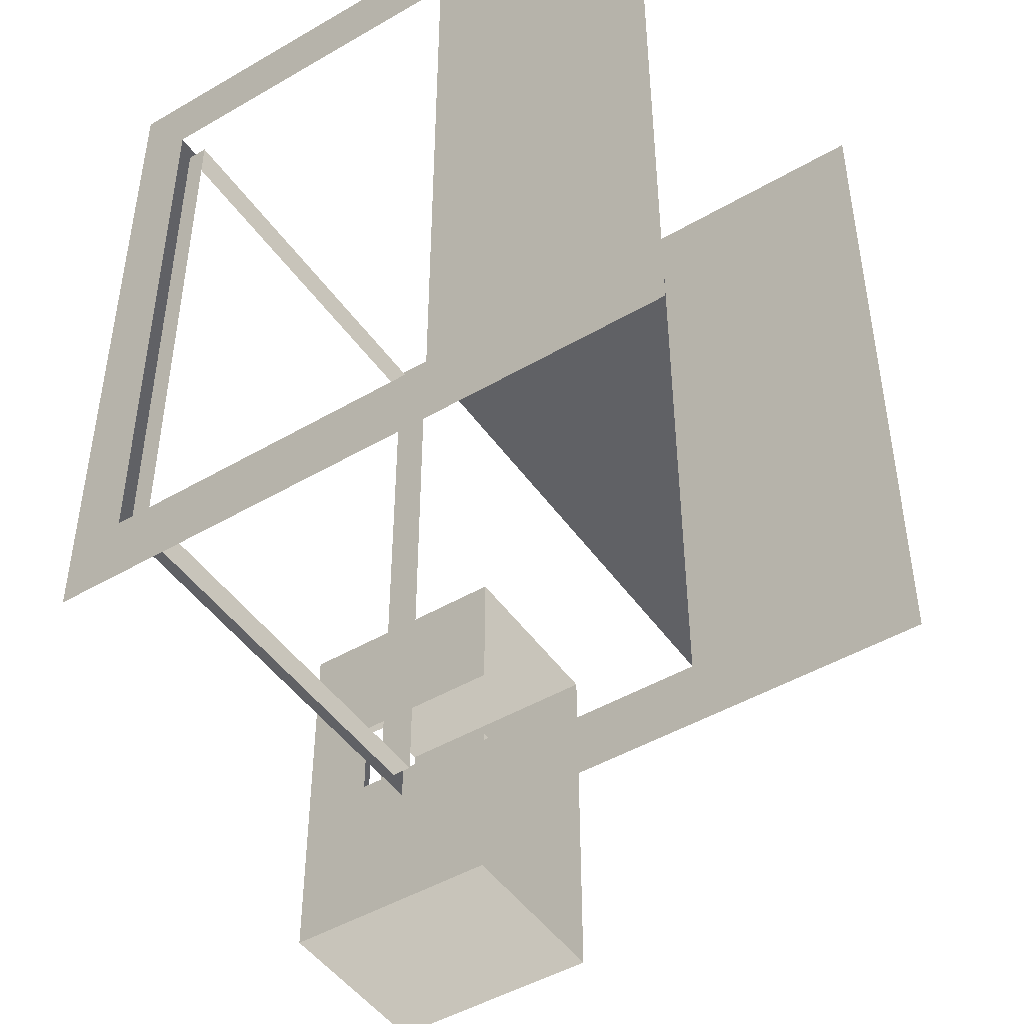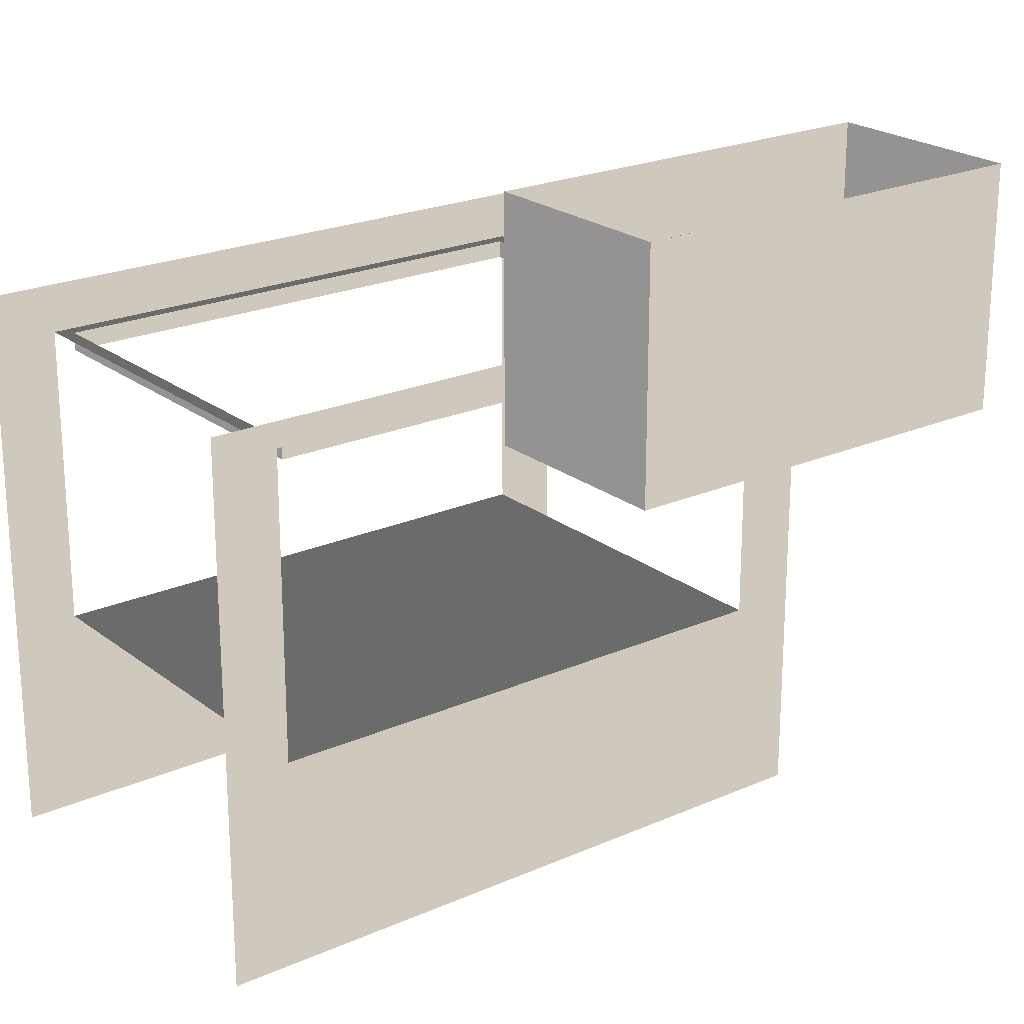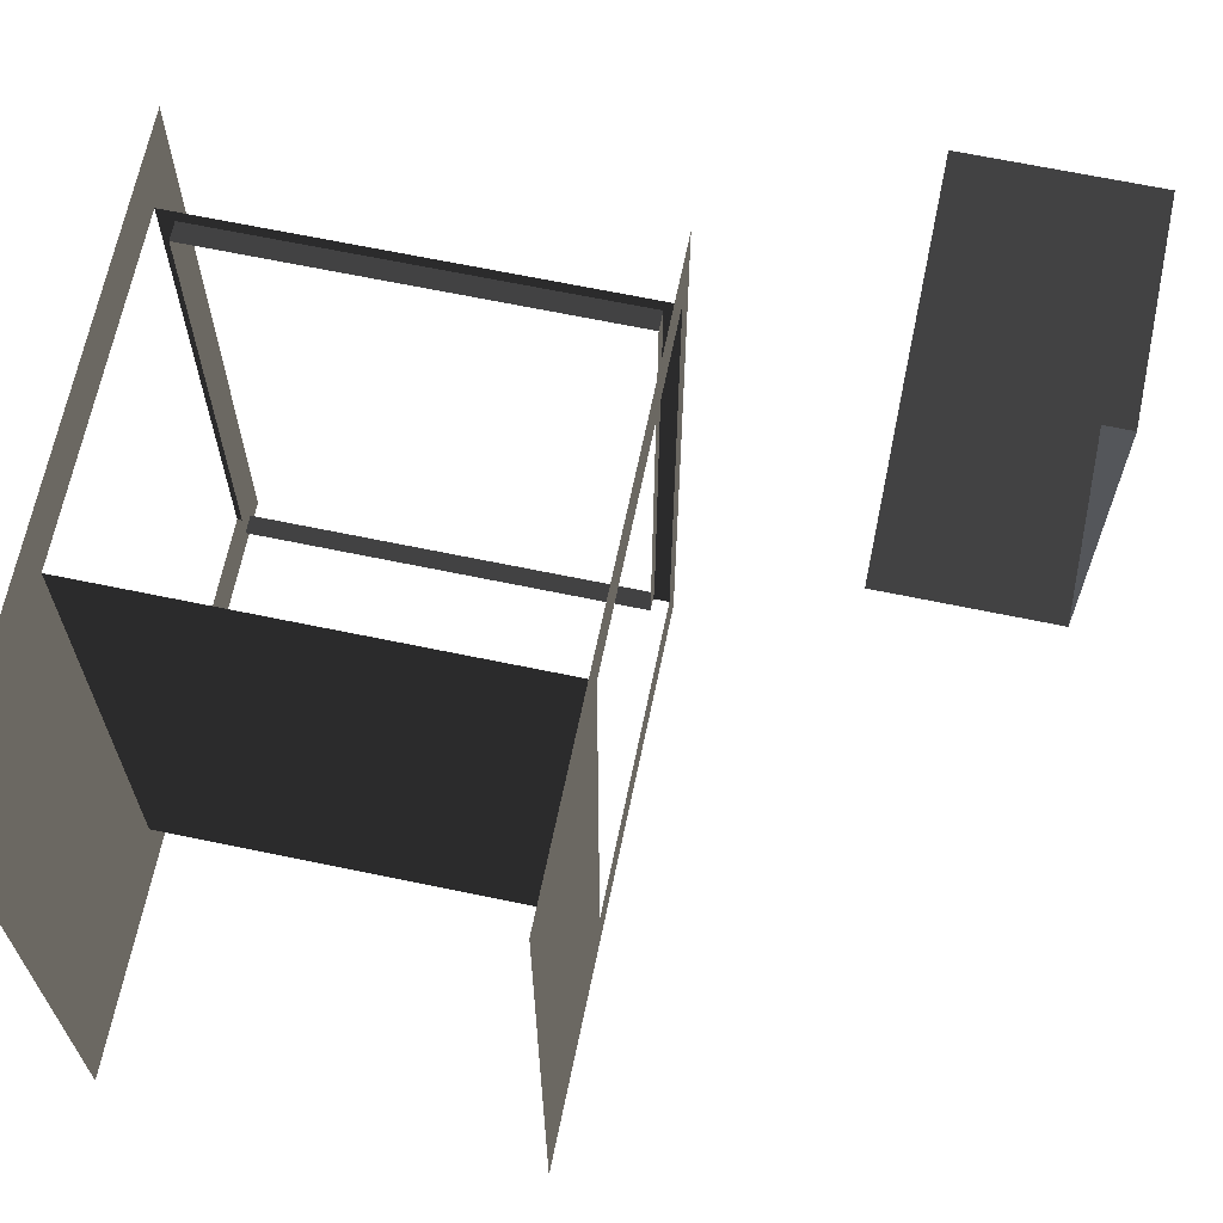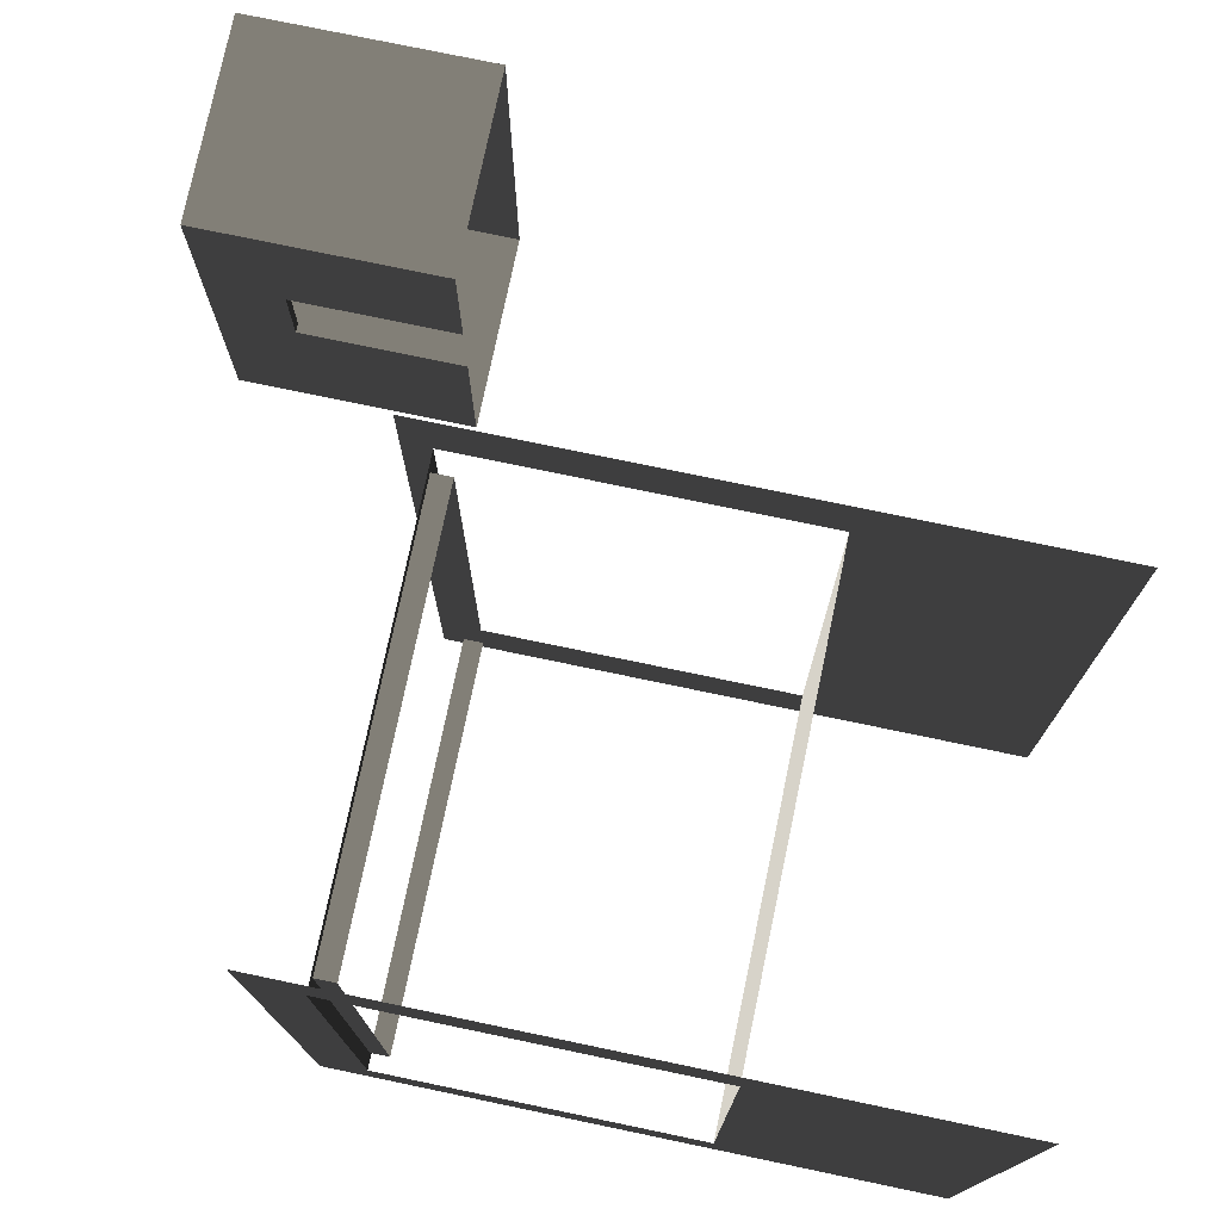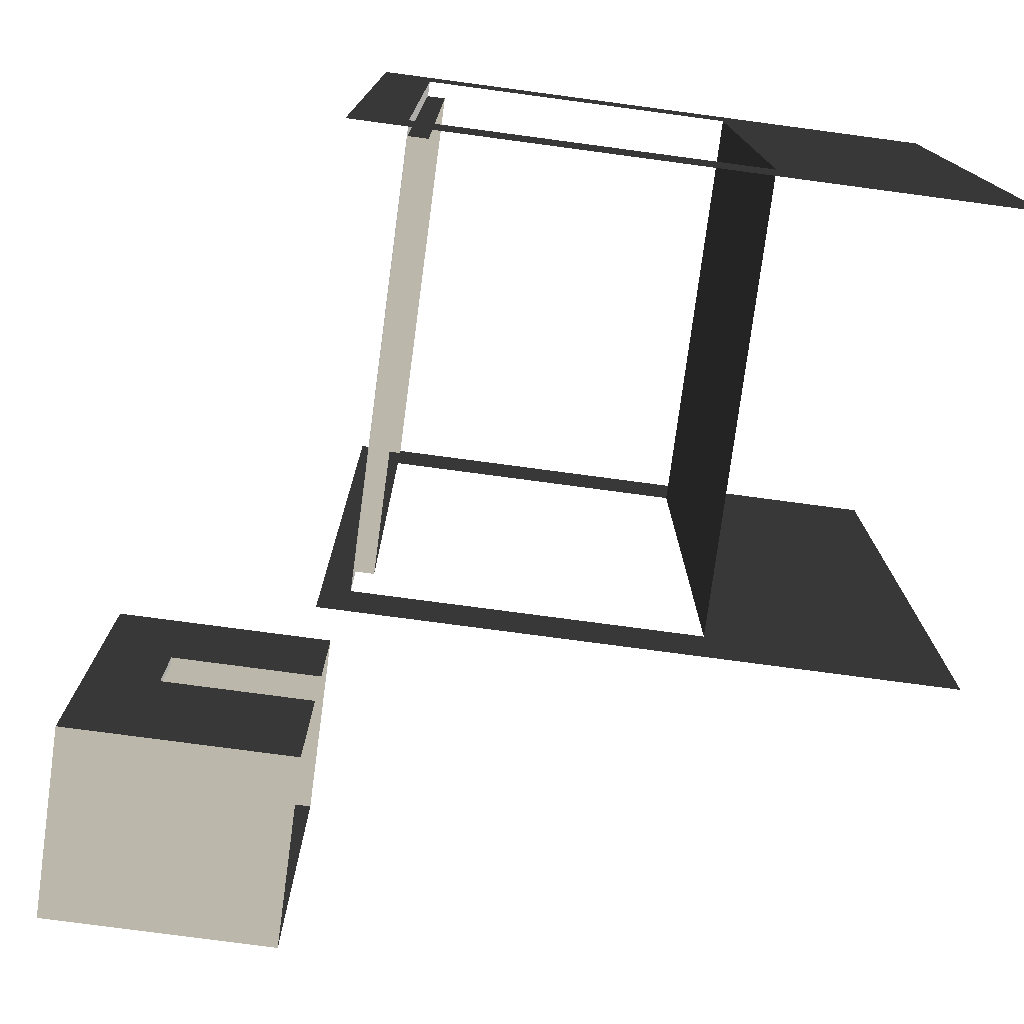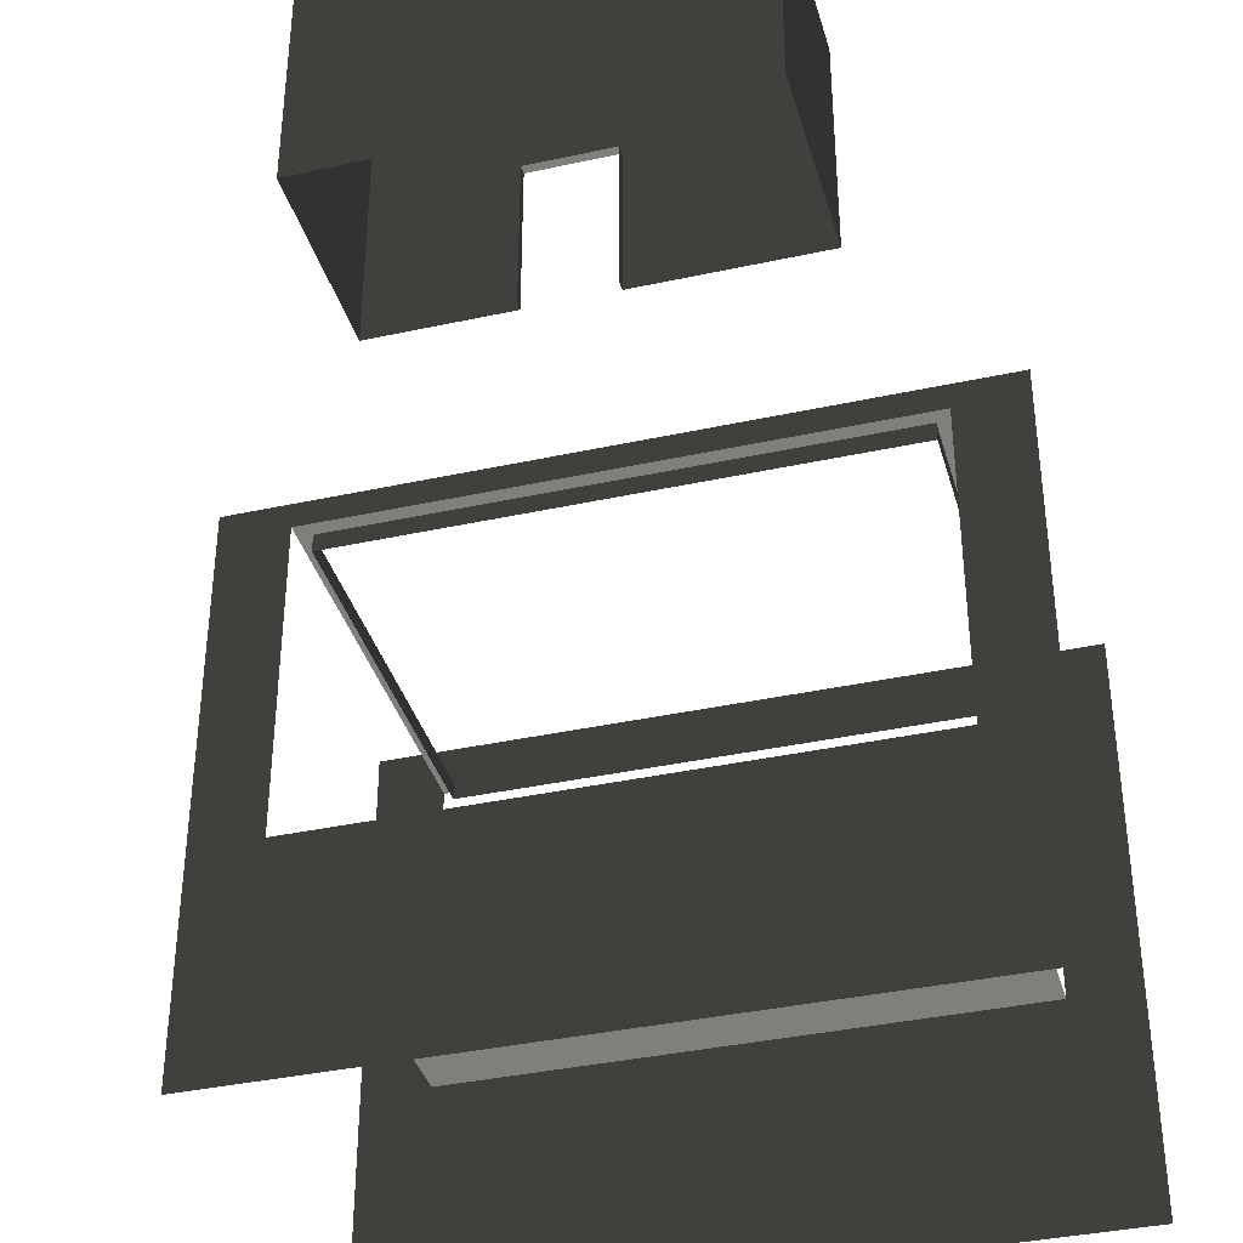
<metadata>
{"format":"obj","ext":"obj","renderer":"f3d","projection":"perspective","resolution":1024,"background":"white","views":[{"elev":-47.4,"azim":123.4,"up":"+Y"},{"elev":22.3,"azim":-127.4,"up":"+Z"},{"elev":66.7,"azim":-168.2,"up":"+Y"},{"elev":76.1,"azim":101.8,"up":"+Y"},{"elev":-77.2,"azim":82.4,"up":"+Y"},{"elev":-37.5,"azim":-74.4,"up":"+Z"}]}
</metadata>
<code>
v -1.996 -0.6572 0.9359
v -1.996 -0.1324 1.392
v -1.996 -0.1324 0.9359
v -1.996 0.1181 1.392
v -1.996 0.52 1.607
v -1.996 -0.6572 1.607
v -1.996 0.1181 0.9359
v -1.996 0.52 0.9359
v -2.555 0.52 0.9359
v -2.555 0.52 1.607
v -2.555 -0.6572 1.607
v -2.555 -0.6572 0.9359
v -1.996 0.52 0.9359
v -1.996 0.52 1.607
v -2.555 0.52 1.607
v -2.555 0.52 0.9359
v -2.555 -0.6572 0.9359
v -2.555 -0.6572 1.607
v -1.996 -0.6572 1.607
v -1.996 -0.6572 0.9359
v -1.996 0.1181 1.392
v -2.021 0.1181 1.392
v -2.021 -0.1324 1.392
v -1.996 -0.1324 1.392
v -1.996 -0.6572 1.607
v -1.996 -0.1324 1.392
v -1.996 -0.6572 0.9359
v -1.996 0.1181 0.9359
v -2.021 0.1181 0.9359
v -2.021 0.1181 1.392
v -1.996 0.1181 1.392
v -1.996 -0.1324 1.392
v -2.021 -0.1324 1.392
v -2.021 -0.1324 0.9359
v -1.996 -0.1324 0.9359
v -0.2363 -0.8072 -0.08603
v -0.2363 0.8817 -0.08603
v -1.473 0.8817 -0.08603
v -1.473 -0.8073 -0.08603
v -0.2363 0.8817 0.8516
v -0.2363 1.082 1
v -0.2363 -1.007 1
v -0.2363 -0.8072 0.8516
v -0.2363 -1.007 -0.7377
v -0.2363 -0.8072 -0.08603
v -0.2363 1.082 -0.7377
v -0.2363 0.8817 -0.08603
v -1.473 0.8817 -0.08603
v -1.473 1.082 -0.7377
v -1.473 -1.007 -0.7377
v -1.473 -0.8073 -0.08603
v -1.473 0.8817 0.8516
v -1.473 -1.007 0.9287
v -1.473 -0.8073 0.8516
v -1.473 1.082 0.9287
v -0.2794 0.8386 0.8516
v -0.2794 0.8386 0.7972
v -1.429 0.8386 0.7972
v -1.429 0.8386 0.8516
v -1.996 0.1181 1.392
v -1.996 0.52 1.607
v -1.996 0.52 0.9359
v -0.2794 0.8386 0.8516
v -0.2363 0.8817 0.8516
v -0.2363 -0.8072 0.8516
v -0.2794 -0.7641 0.8516
v -1.429 0.8386 0.8516
v -1.473 0.8817 0.8516
v -1.429 -0.7641 0.8516
v -1.473 -0.8073 0.8516
v -0.2794 -0.7641 0.8516
v -0.2794 -0.7641 0.7972
v -0.2794 0.8386 0.7972
v -0.2794 0.8386 0.8516
v -1.429 -0.7641 0.8516
v -1.429 -0.7641 0.7972
v -0.2794 -0.7641 0.7972
v -0.2794 -0.7641 0.8516
v -1.429 0.8386 0.8516
v -1.429 0.8386 0.7972
v -1.429 -0.7641 0.7972
v -1.429 -0.7641 0.8516
g Building_t4.005_32380_345
f 1 3 2
f 4 5 2
f 6 2 5
f 7 8 4
f 9 11 10
f 9 12 11
f 13 15 14
f 13 16 15
f 17 19 18
f 17 20 19
f 21 23 22
f 21 24 23
f 25 27 26
f 28 30 29
f 28 31 30
f 32 34 33
f 32 35 34
f 36 38 37
f 36 39 38
f 40 42 41
f 40 43 42
f 43 44 42
f 43 45 44
f 45 46 44
f 45 47 46
f 47 41 46
f 47 40 41
f 48 50 49
f 48 51 50
f 49 52 48
f 51 53 50
f 53 51 54
f 53 54 55
f 55 54 52
f 55 52 49
f 56 58 57
f 56 59 58
f 60 62 61
f 63 65 64
f 63 66 65
f 67 63 64
f 67 64 68
f 69 67 68
f 69 68 70
f 66 70 65
f 66 69 70
f 71 73 72
f 71 74 73
f 75 77 76
f 75 78 77
f 79 81 80
f 79 82 81

</code>
